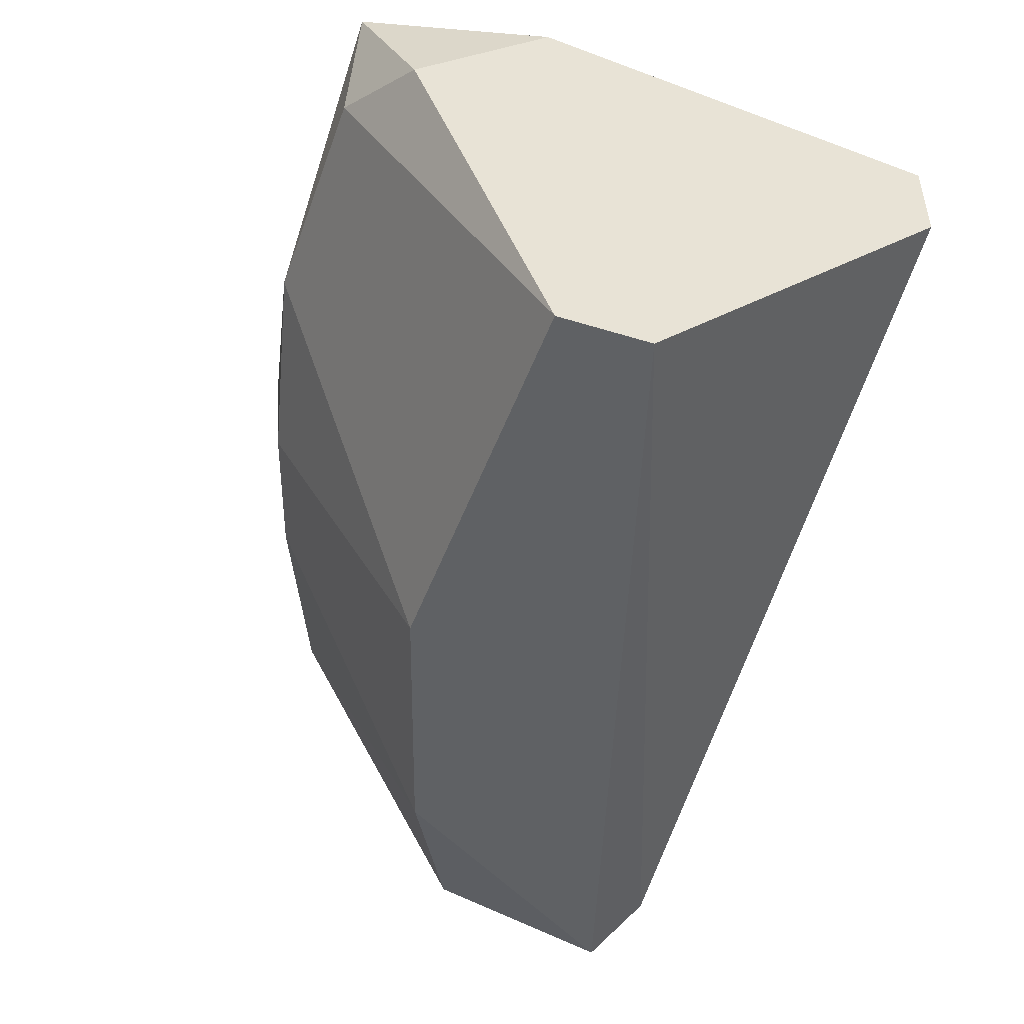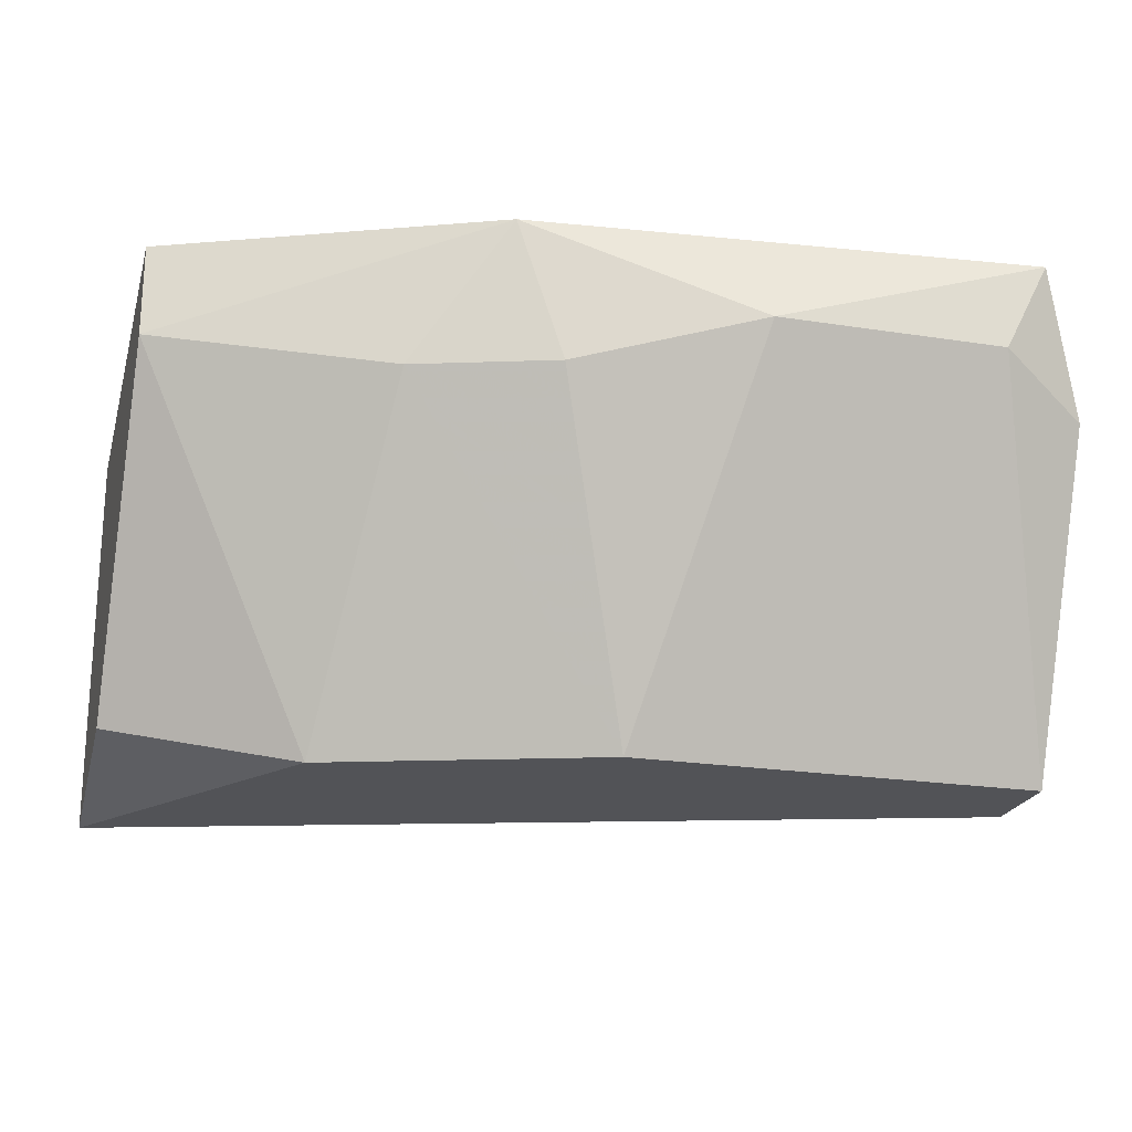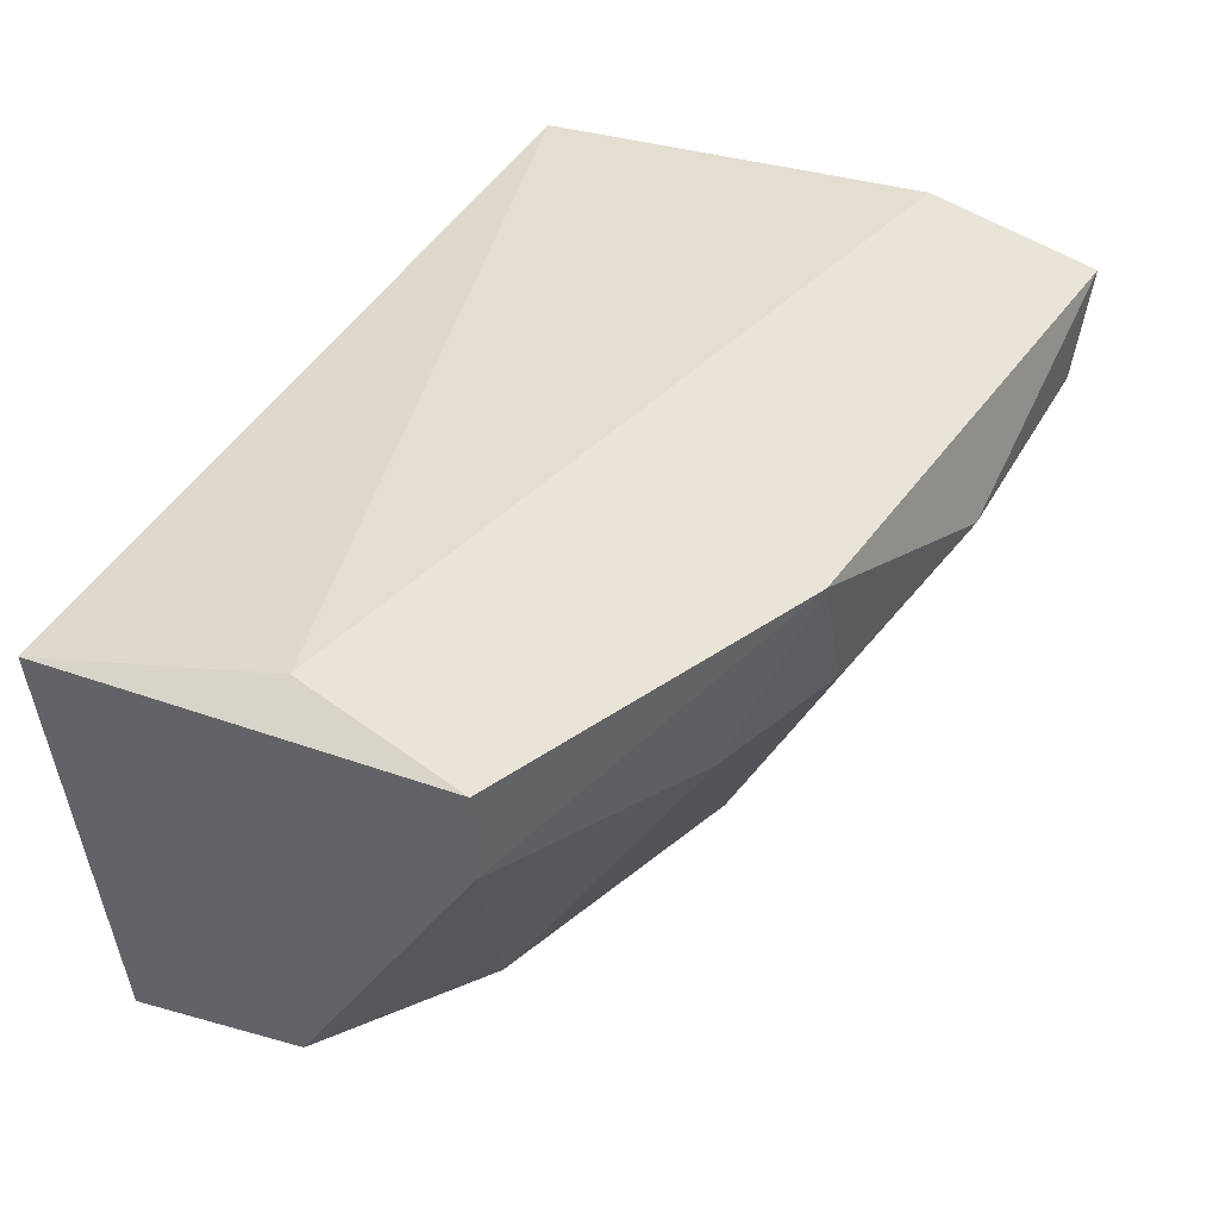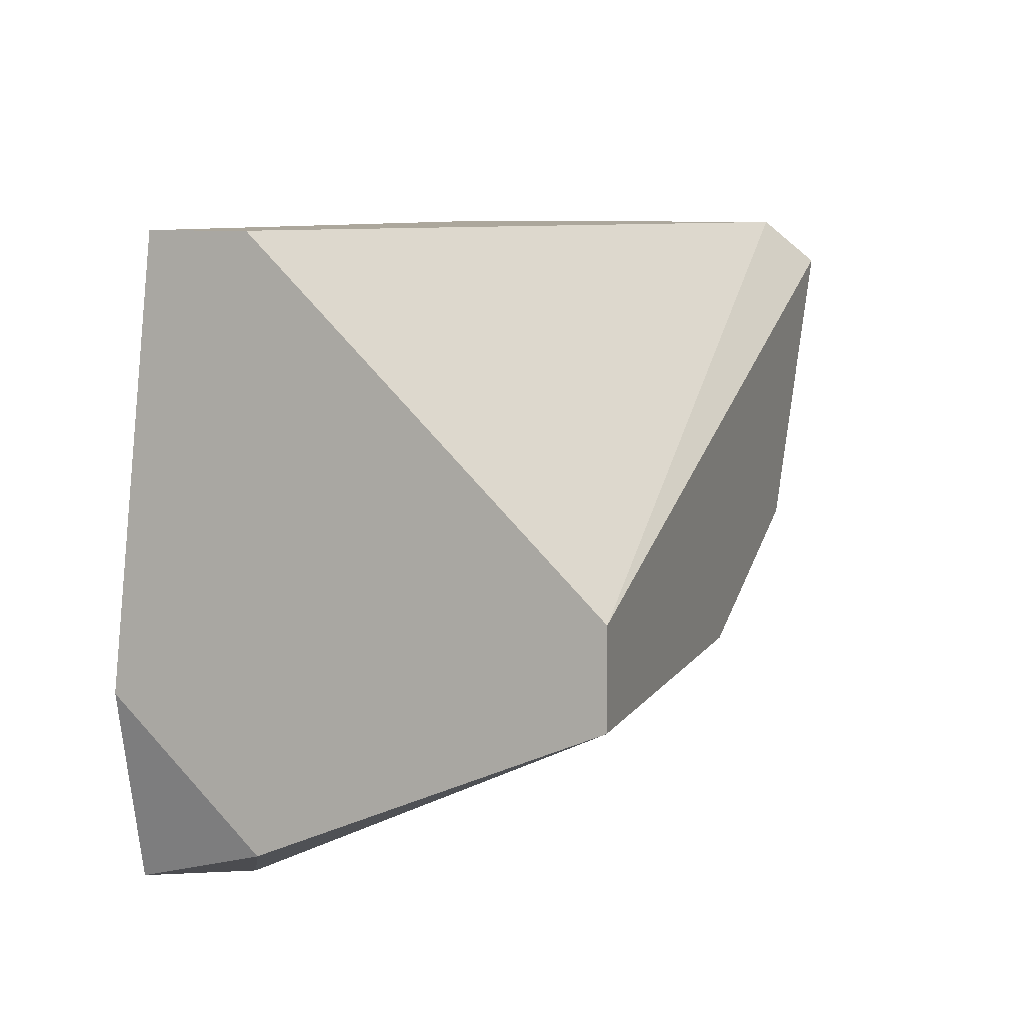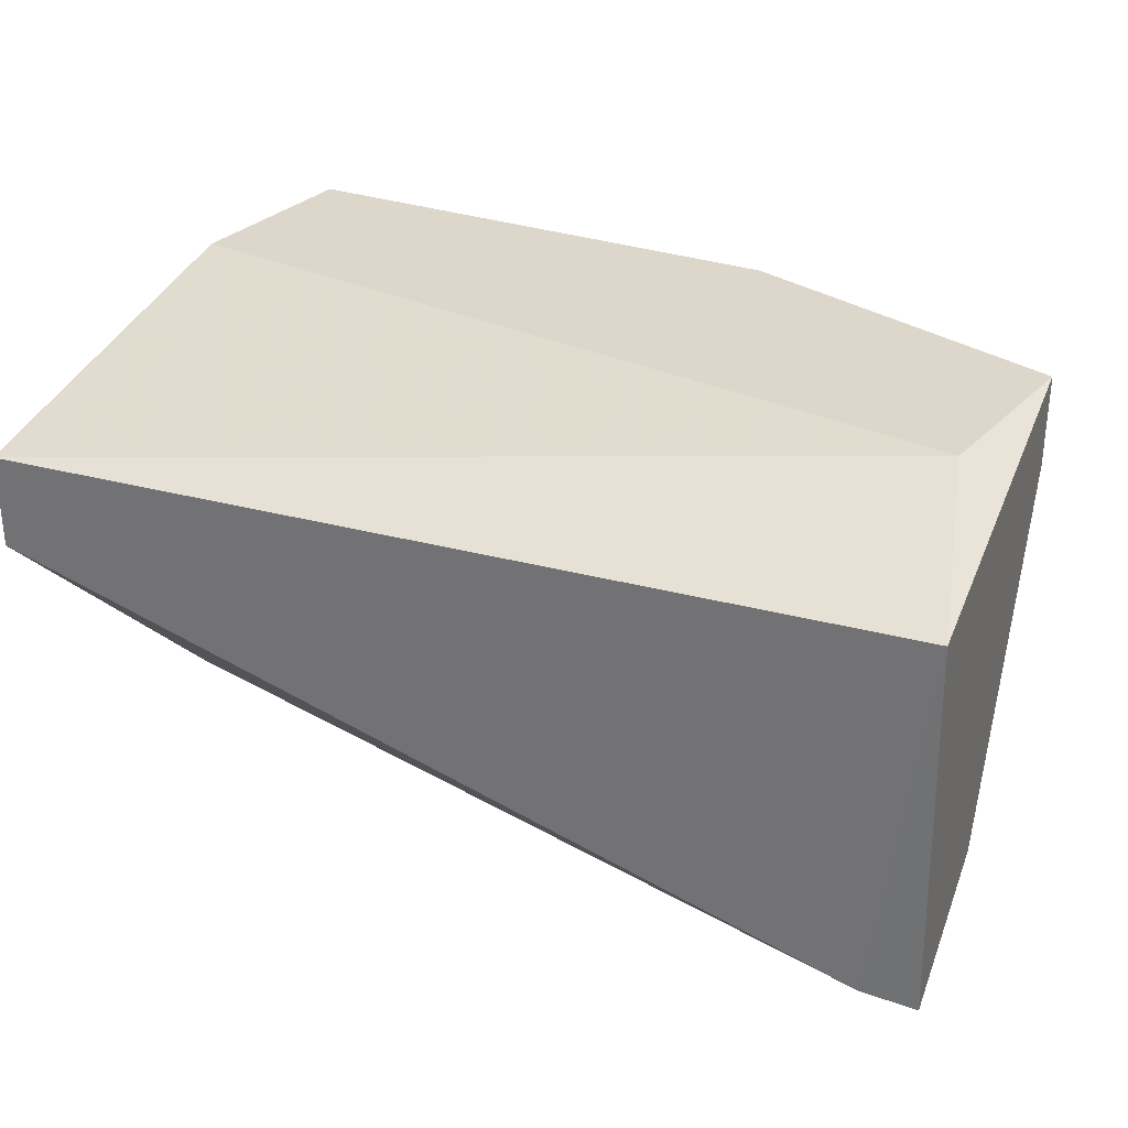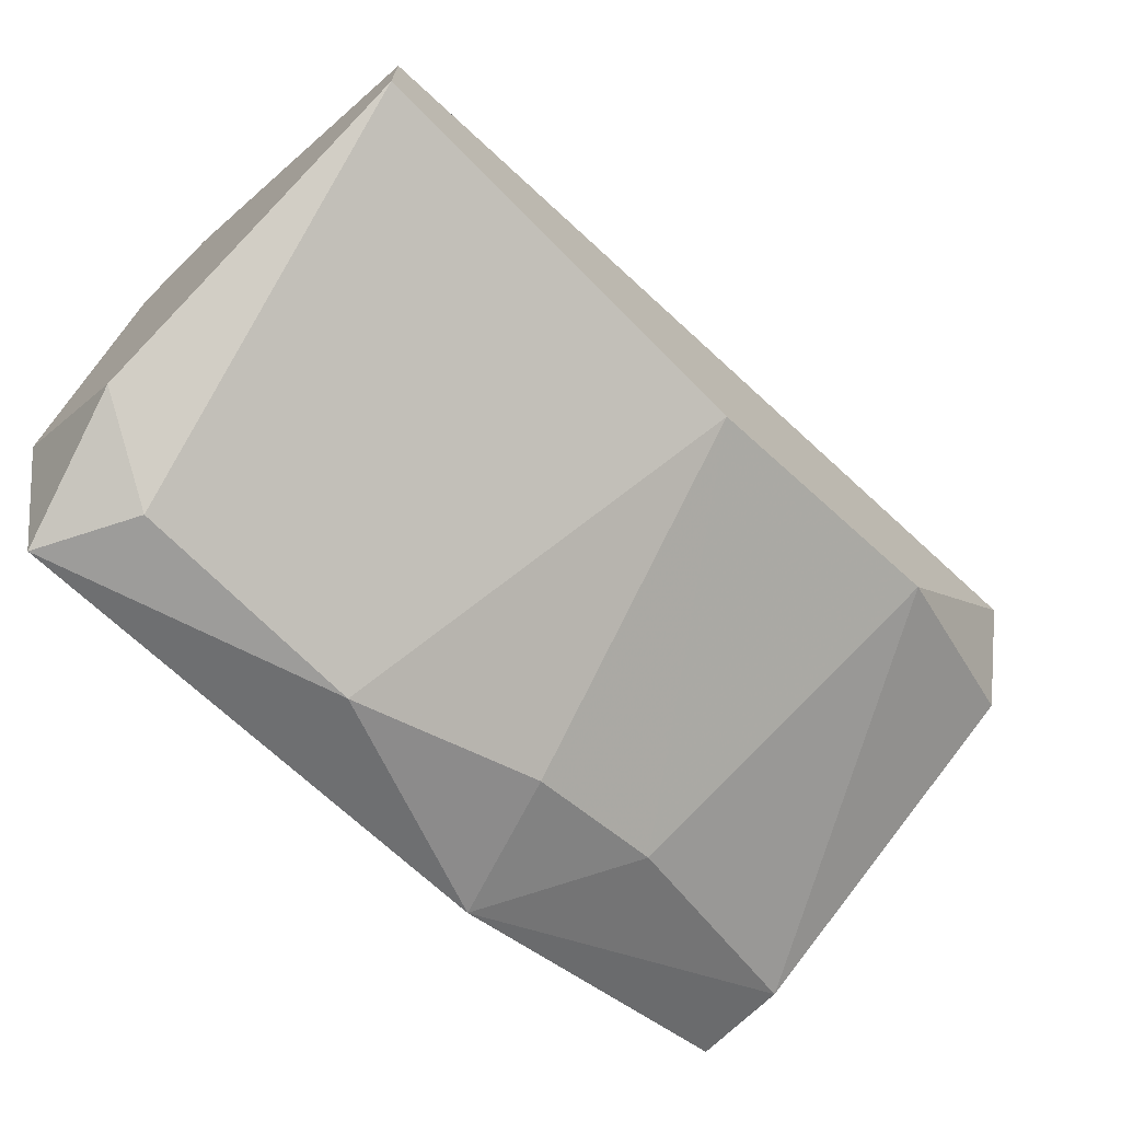
<metadata>
{"format":"obj","ext":"obj","renderer":"f3d","projection":"perspective","resolution":1024,"background":"white","views":[{"elev":-46.5,"azim":70.6,"up":"+Z"},{"elev":-22.3,"azim":-15.1,"up":"+Z"},{"elev":43.4,"azim":-62.4,"up":"+Z"},{"elev":8.4,"azim":108.6,"up":"+Y"},{"elev":30.7,"azim":-158.9,"up":"+Z"},{"elev":-70.0,"azim":134.6,"up":"+Y"}]}
</metadata>
<code>
v -0.03744 -0.08024 0.005975
v -0.02323 -0.06908 0.008006
v -0.02323 -0.07821 0.009022
v -0.02323 -0.07821 -0.001132
v -0.04252 -0.07009 -0.001132
v -0.04252 -0.06908 0.008006
v -0.04252 -0.07821 0.009022
v -0.02425 -0.08227 0.009022
v -0.03846 -0.07618 -0.001132
v -0.02323 -0.06908 0.005975
v -0.02323 -0.07618 -0.001132
v -0.03034 -0.08227 0.00699
v -0.04151 -0.06908 -0.000116
v -0.03237 -0.07821 -0.001132
v -0.04151 -0.07415 0.009022
v -0.04252 -0.07415 -0.000116
v -0.03541 -0.08126 0.009022
v -0.04252 -0.07821 0.00699
v -0.02323 -0.08126 0.005975
v -0.02526 -0.08227 0.00699
v -0.0344 -0.08126 0.005975
f 12 17 21
f 2 3 4
f 6 5 7
f 3 7 8
f 5 4 9
f 2 4 10
f 6 2 10
f 4 5 11
f 10 4 11
f 5 6 13
f 6 10 13
f 11 5 13
f 10 11 13
f 1 9 14
f 9 4 14
f 4 12 14
f 3 2 15
f 2 6 15
f 7 3 15
f 6 7 15
f 7 5 16
f 5 9 16
f 8 7 17
f 12 8 17
f 9 1 18
f 7 16 18
f 16 9 18
f 1 17 18
f 17 7 18
f 4 3 19
f 3 8 19
f 12 4 20
f 8 12 20
f 4 19 20
f 19 8 20
f 1 14 21
f 14 12 21
f 17 1 21

</code>
